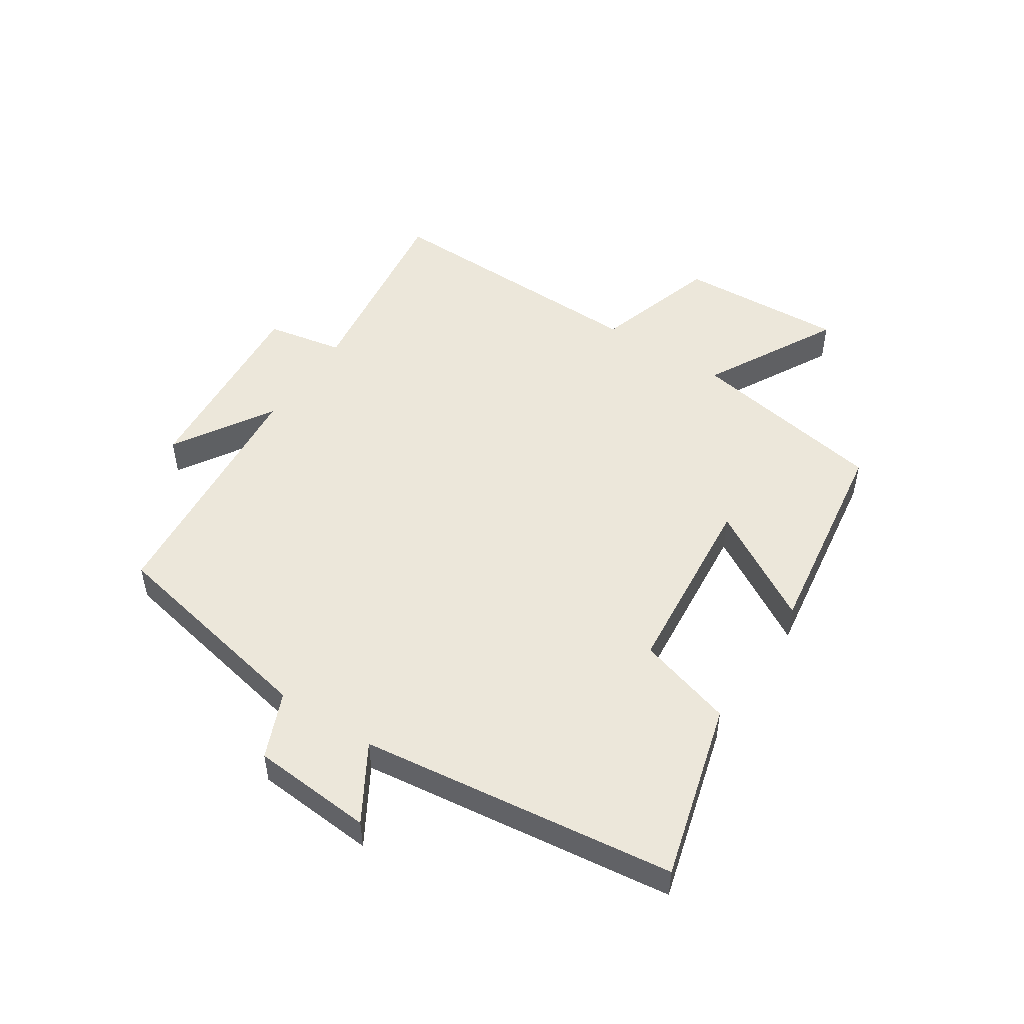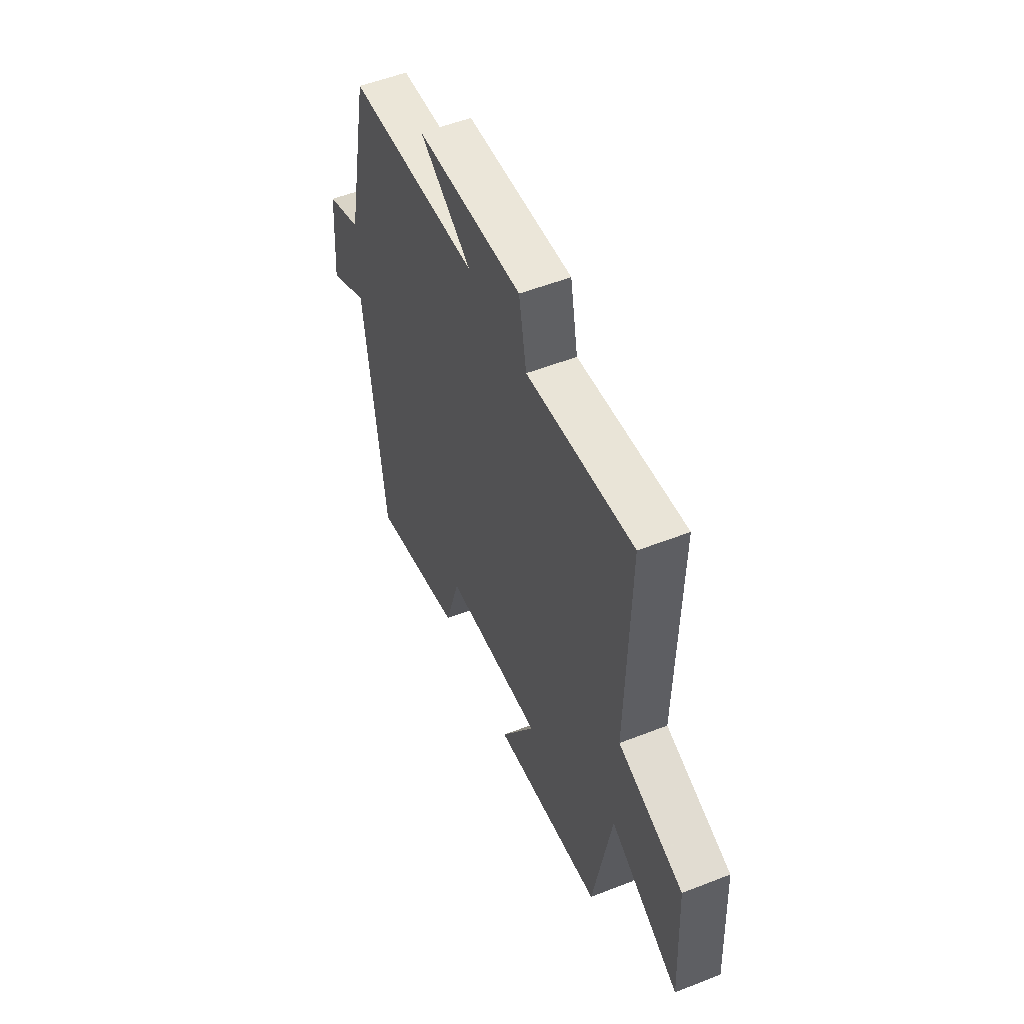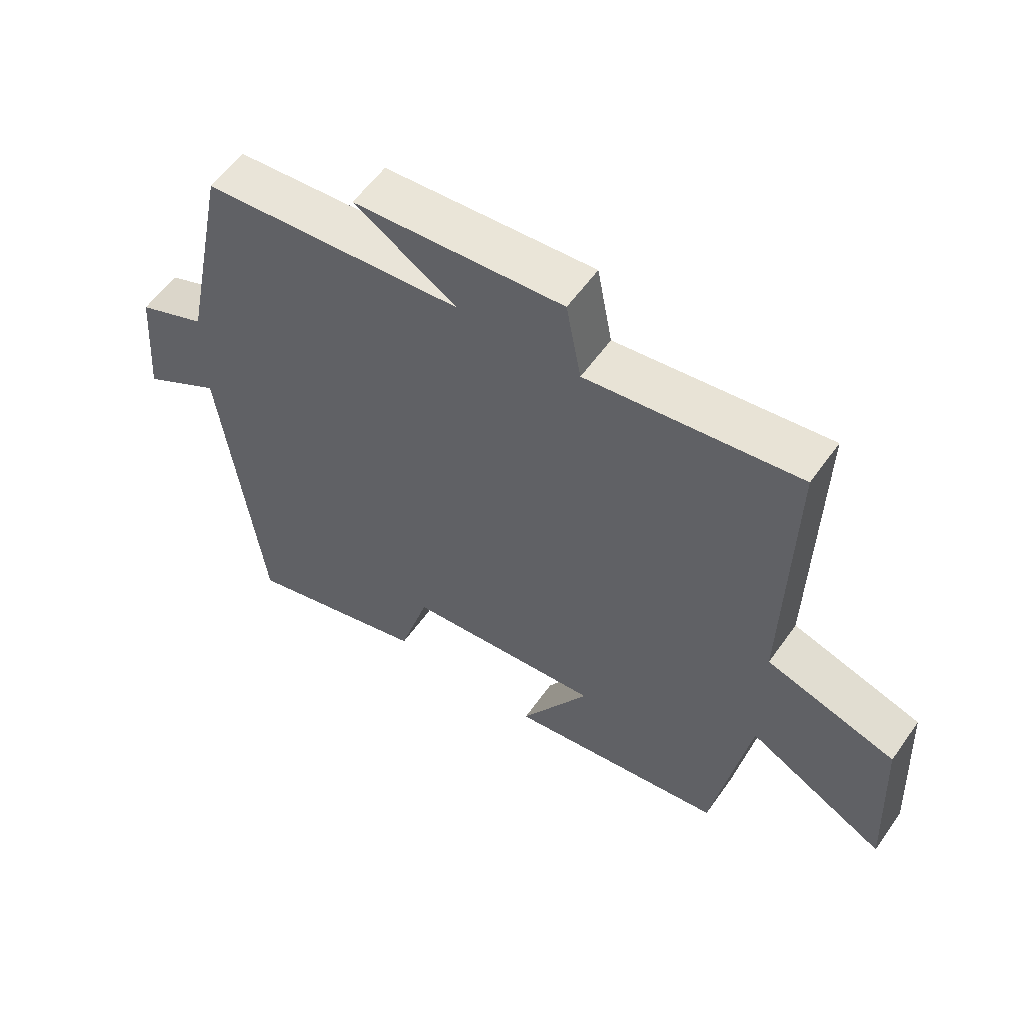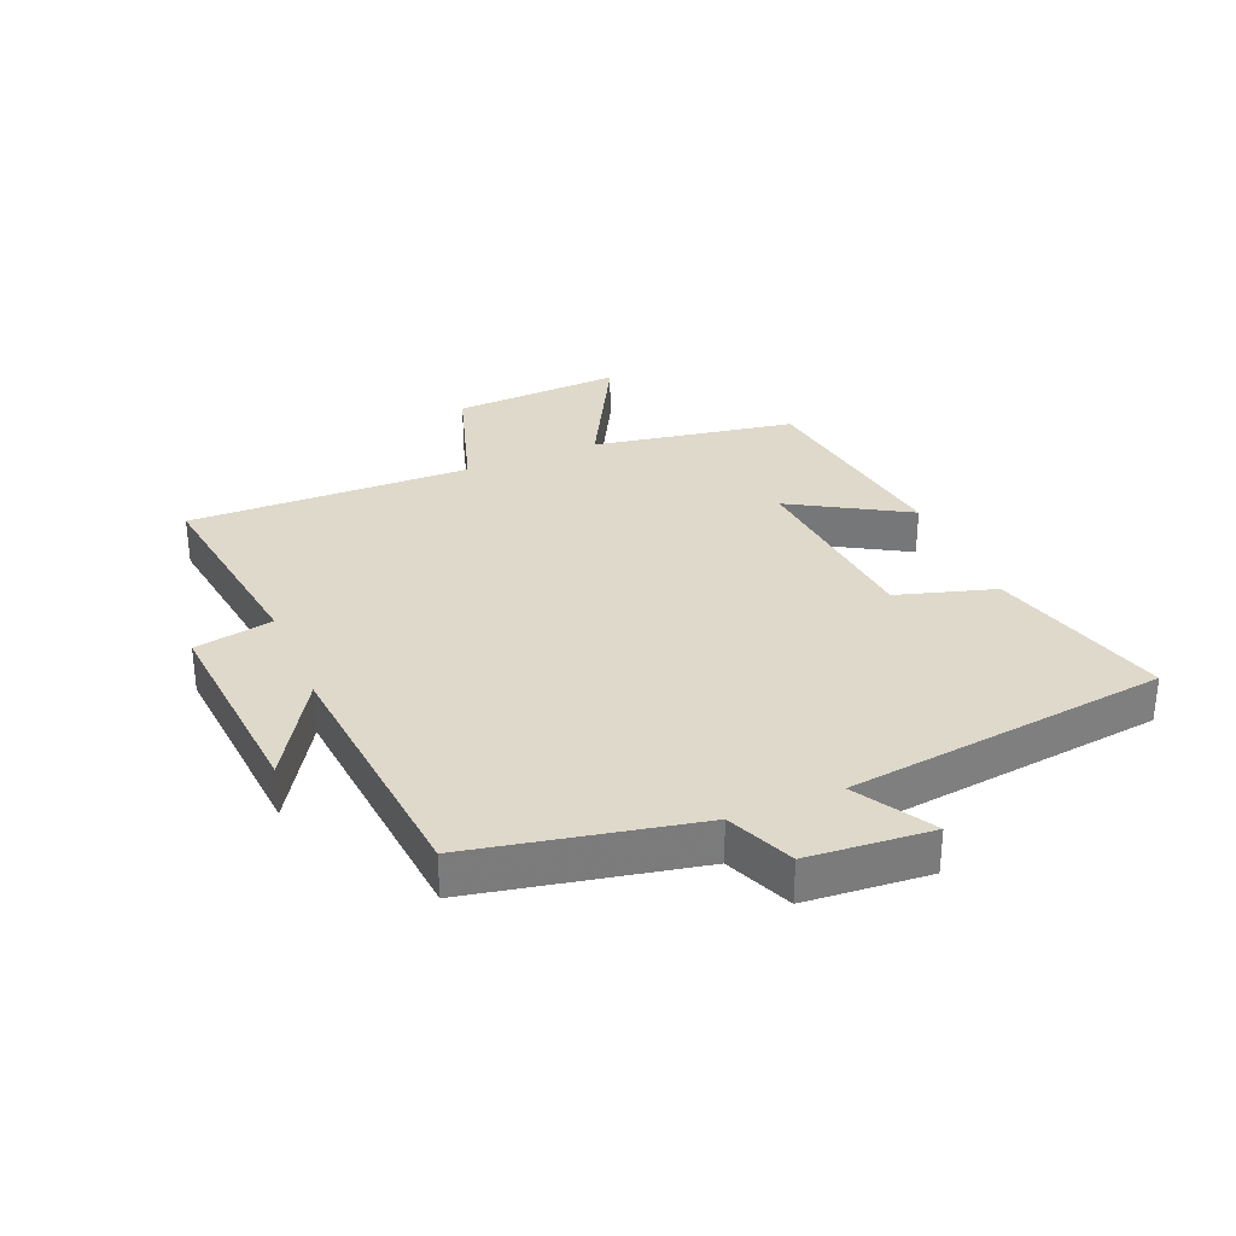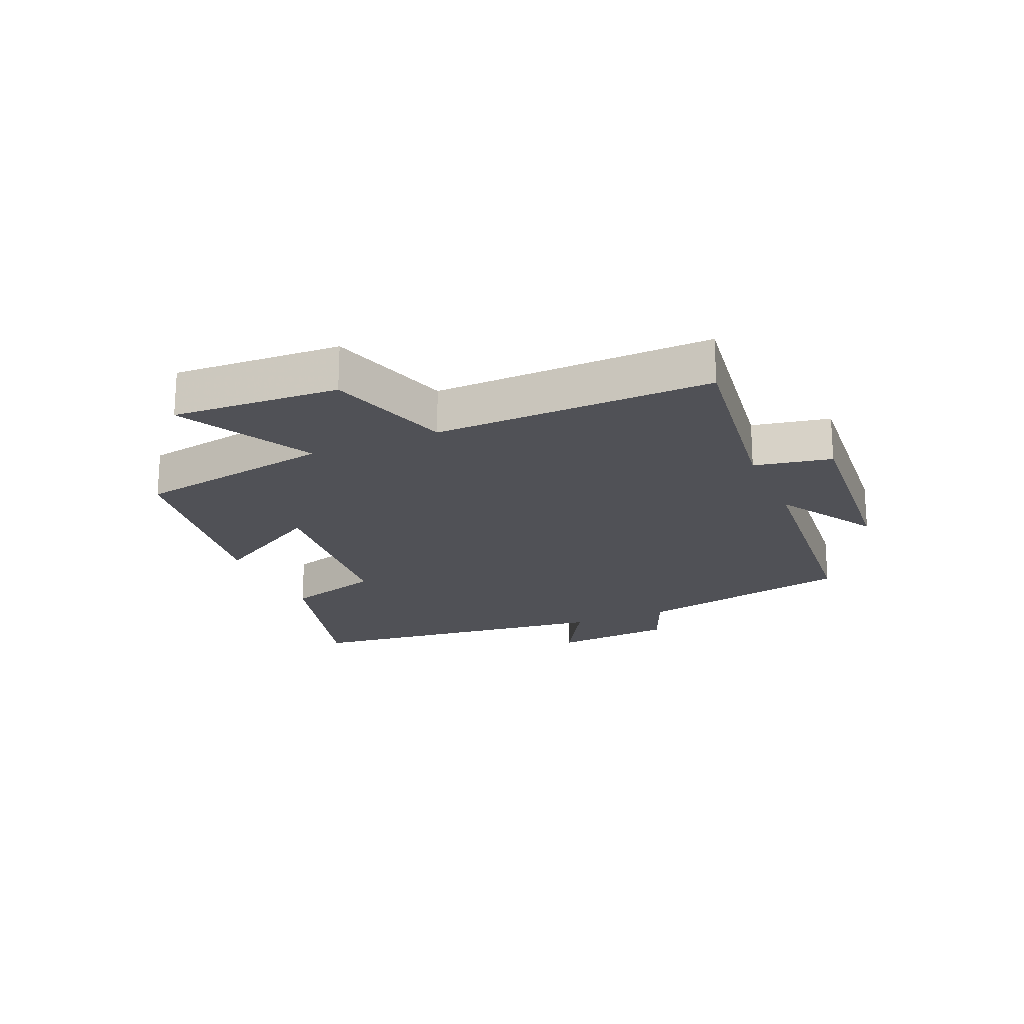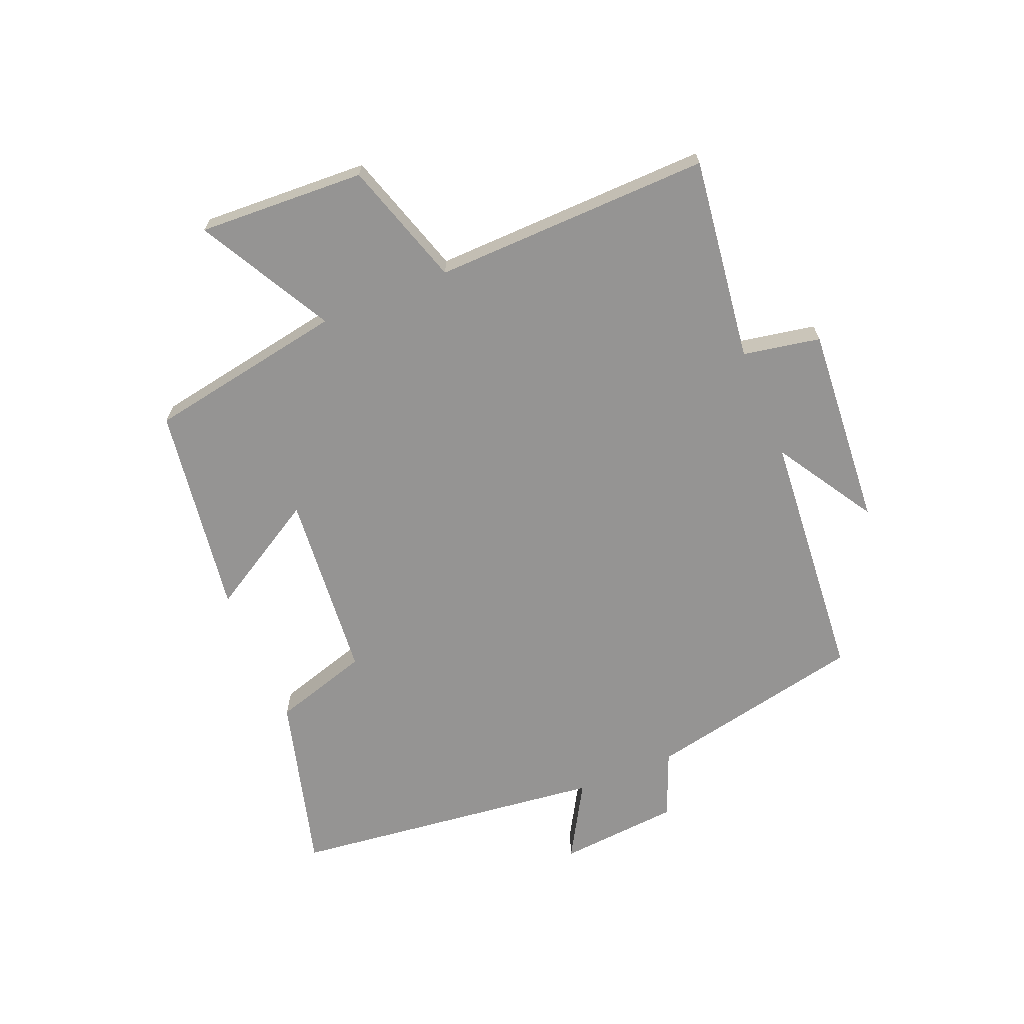
<metadata>
{"format":"obj","ext":"obj","renderer":"f3d","projection":"perspective","resolution":1024,"background":"white","views":[{"elev":50.3,"azim":123.1,"up":"+Y"},{"elev":53.6,"azim":-112.7,"up":"+Z"},{"elev":57.2,"azim":-145.1,"up":"+Z"},{"elev":31.8,"azim":67.2,"up":"+Y"},{"elev":-20.5,"azim":-66.8,"up":"+Y"},{"elev":-67.1,"azim":-67.4,"up":"+Y"}]}
</metadata>
<code>
v -0.51 0.07 0.545
v -0.177 0.07 0.5
v -0.153 0.07 0.626
v 0.177 0.07 0.6
v 0.015 0.07 0.5
v 0.427 0.07 0.464
v 0.5 0.07 0.107
v 0.608 0.07 0.062
v 0.624 0.07 -0.136
v 0.5 0.07 -0.063
v 0.437 0.07 -0.579
v 0.147 0.07 -0.5
v 0.1 0.07 -0.343
v -0.208 0.07 -0.315
v -0.099 0.07 -0.5
v -0.443 0.07 -0.45
v -0.5 0.07 -0.126
v -0.718 0.07 -0.244
v -0.704 0.07 0.028
v -0.5 0.07 0.092
v -0.51 0 0.545
v -0.177 0 0.5
v -0.153 0 0.626
v 0.177 0 0.6
v 0.015 0 0.5
v 0.427 0 0.464
v 0.5 0 0.107
v 0.608 0 0.062
v 0.624 0 -0.136
v 0.5 0 -0.063
v 0.437 0 -0.579
v 0.147 0 -0.5
v 0.1 0 -0.343
v -0.208 0 -0.315
v -0.099 0 -0.5
v -0.443 0 -0.45
v -0.5 0 -0.126
v -0.718 0 -0.244
v -0.704 0 0.028
v -0.5 0 0.092
f 17 18 19 20
f 15 16 17 20
f 14 15 20
f 13 14 20 1
f 10 11 12 13
f 10 13 1 2
f 7 8 9 10
f 5 6 7 10
f 5 10 2 3
f 3 4 5
f 40 39 38 37
f 40 37 36 35
f 40 35 34
f 21 40 34 33
f 33 32 31 30
f 22 21 33 30
f 30 29 28 27
f 30 27 26 25
f 23 22 30 25
f 25 24 23
f 1 21 22 2
f 2 22 23 3
f 3 23 24 4
f 4 24 25 5
f 5 25 26 6
f 6 26 27 7
f 7 27 28 8
f 8 28 29 9
f 9 29 30 10
f 10 30 31 11
f 11 31 32 12
f 12 32 33 13
f 13 33 34 14
f 14 34 35 15
f 15 35 36 16
f 16 36 37 17
f 17 37 38 18
f 18 38 39 19
f 19 39 40 20
f 20 40 21 1

</code>
